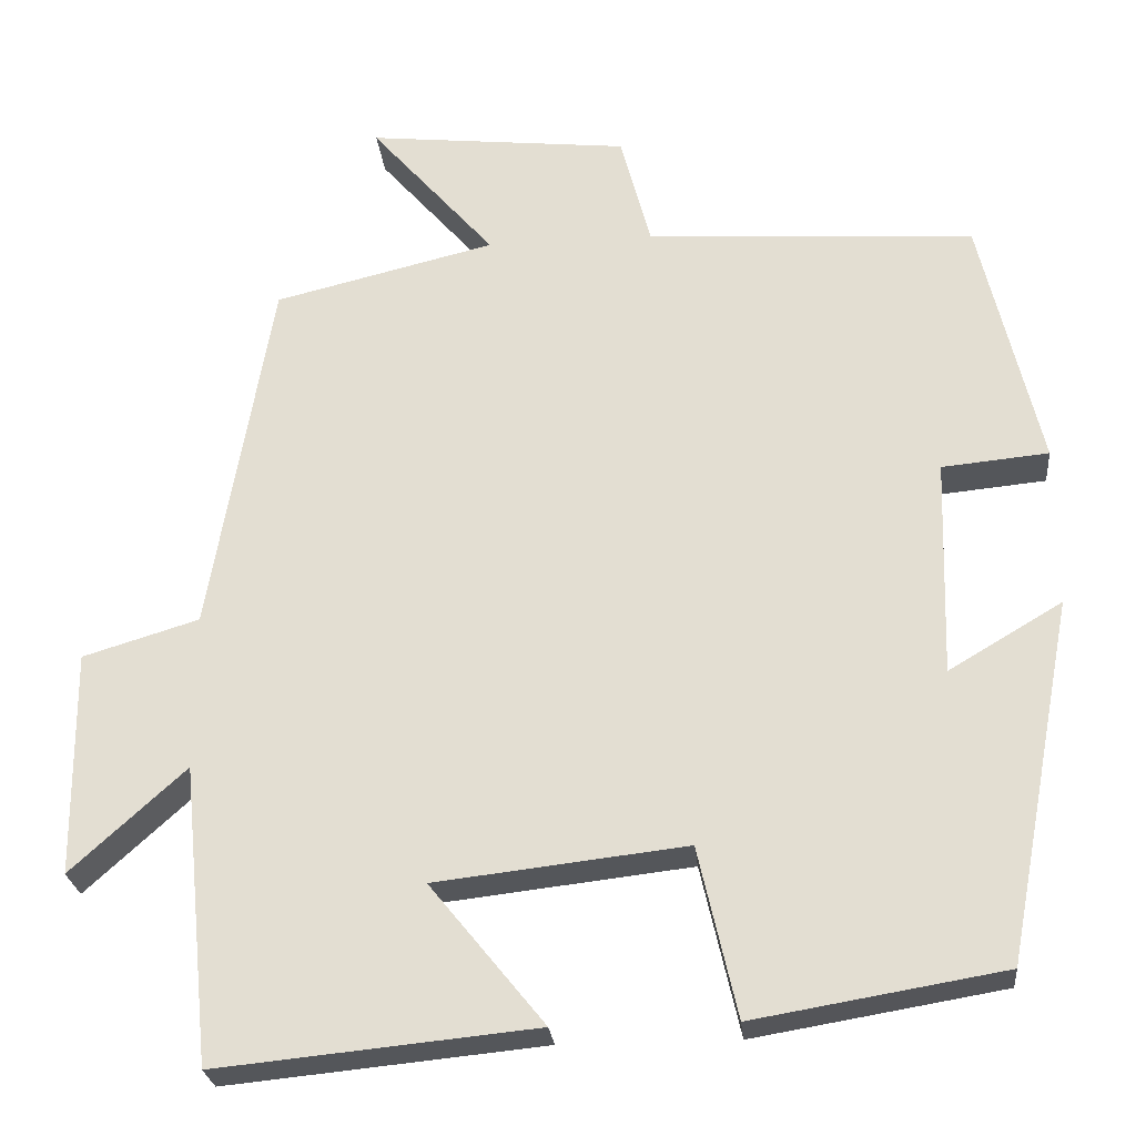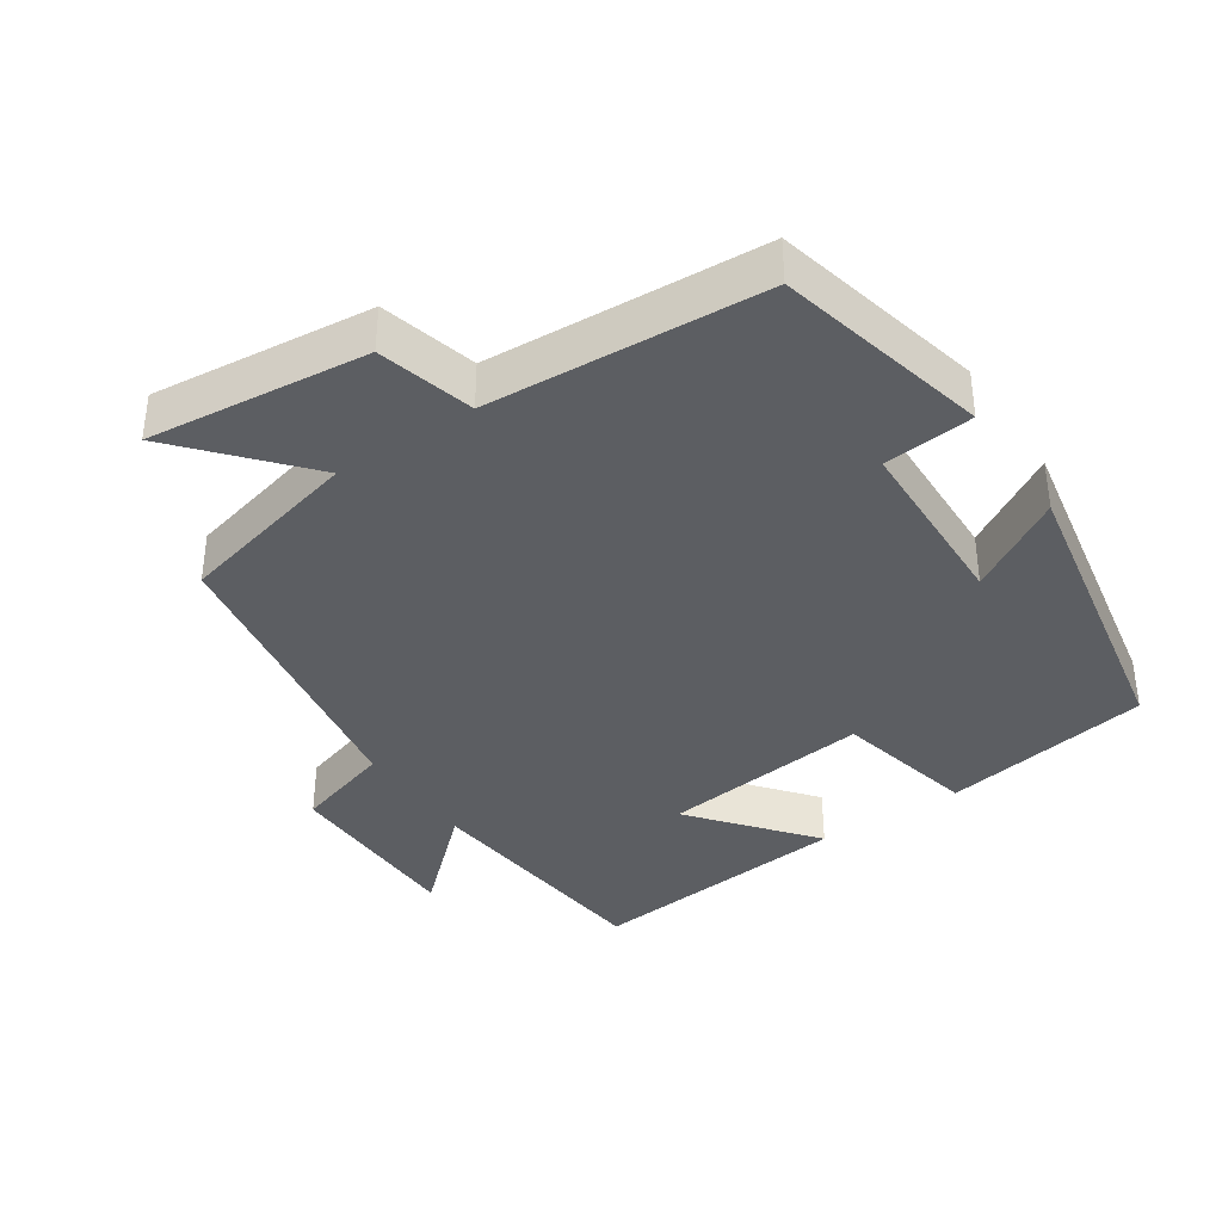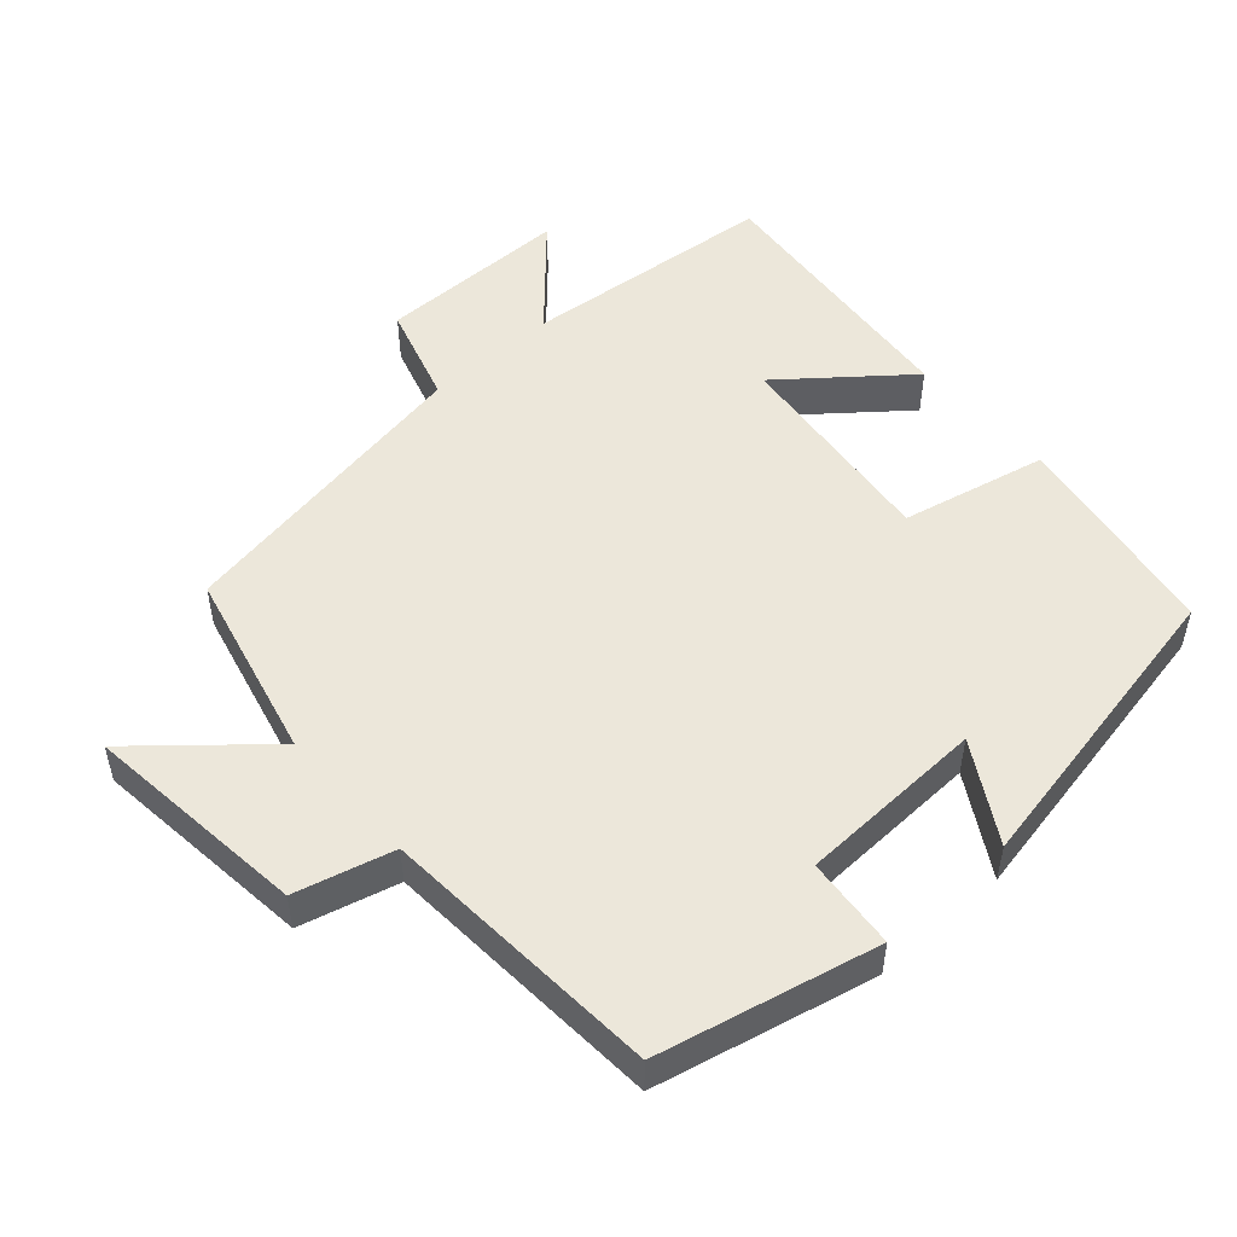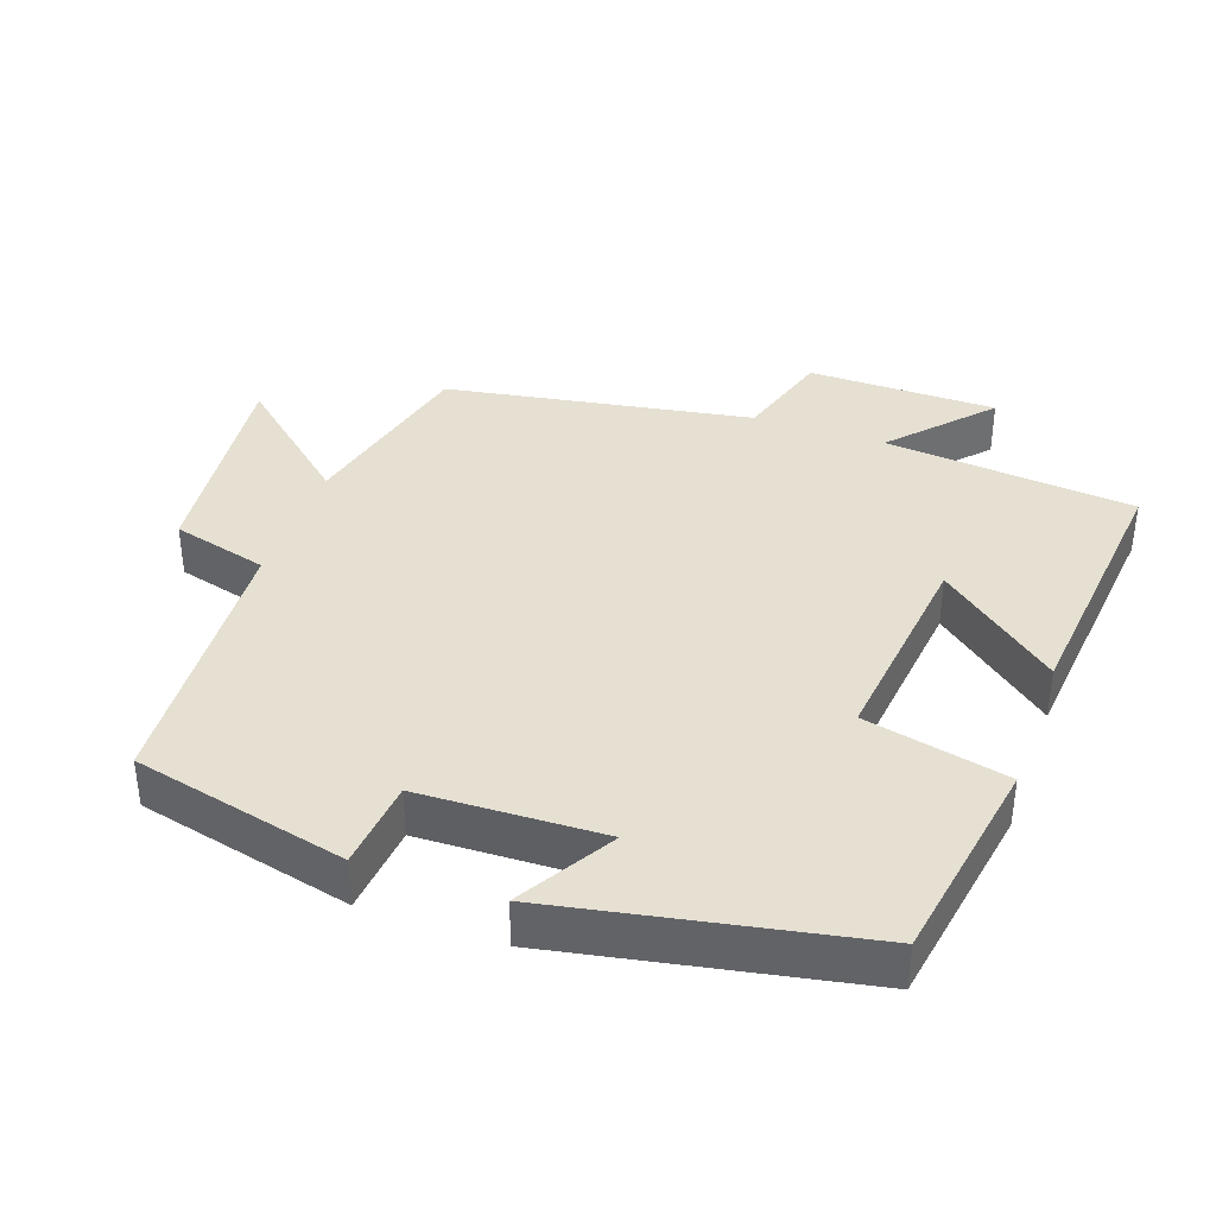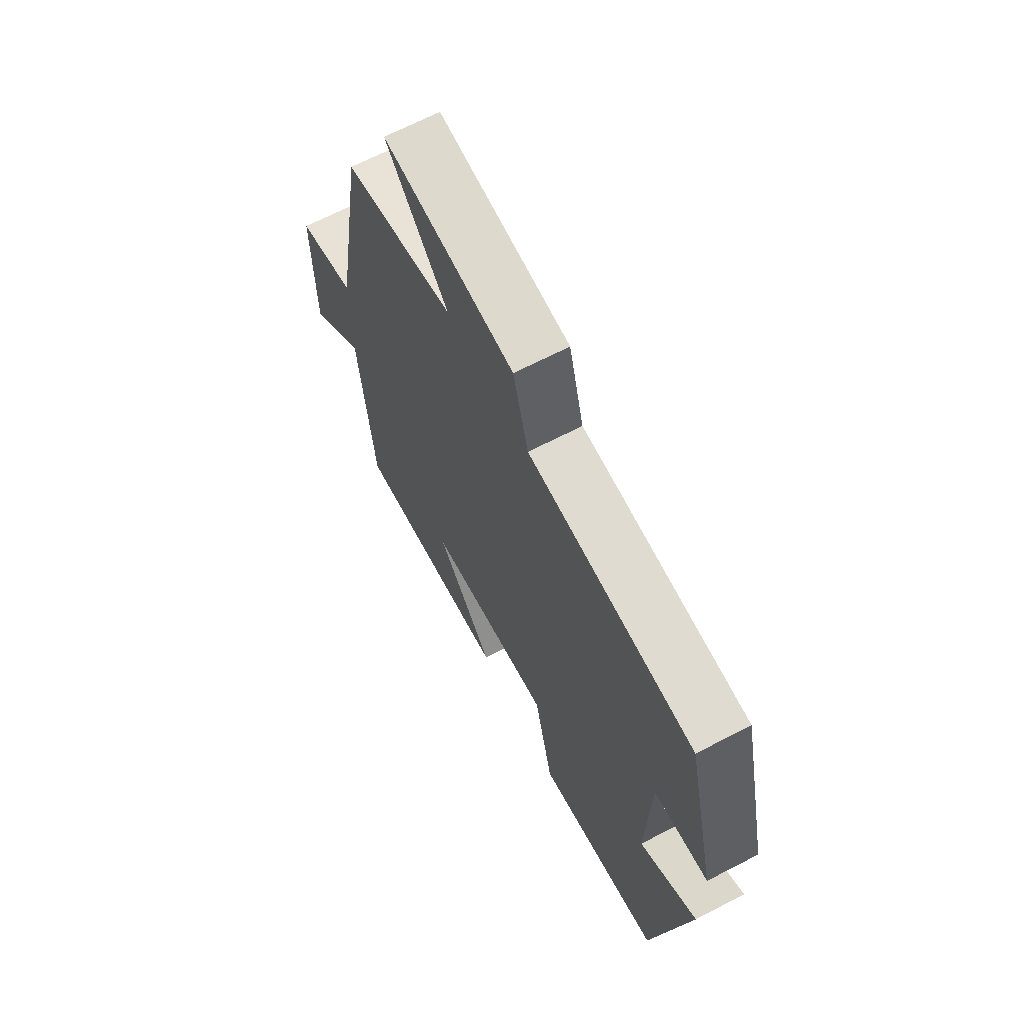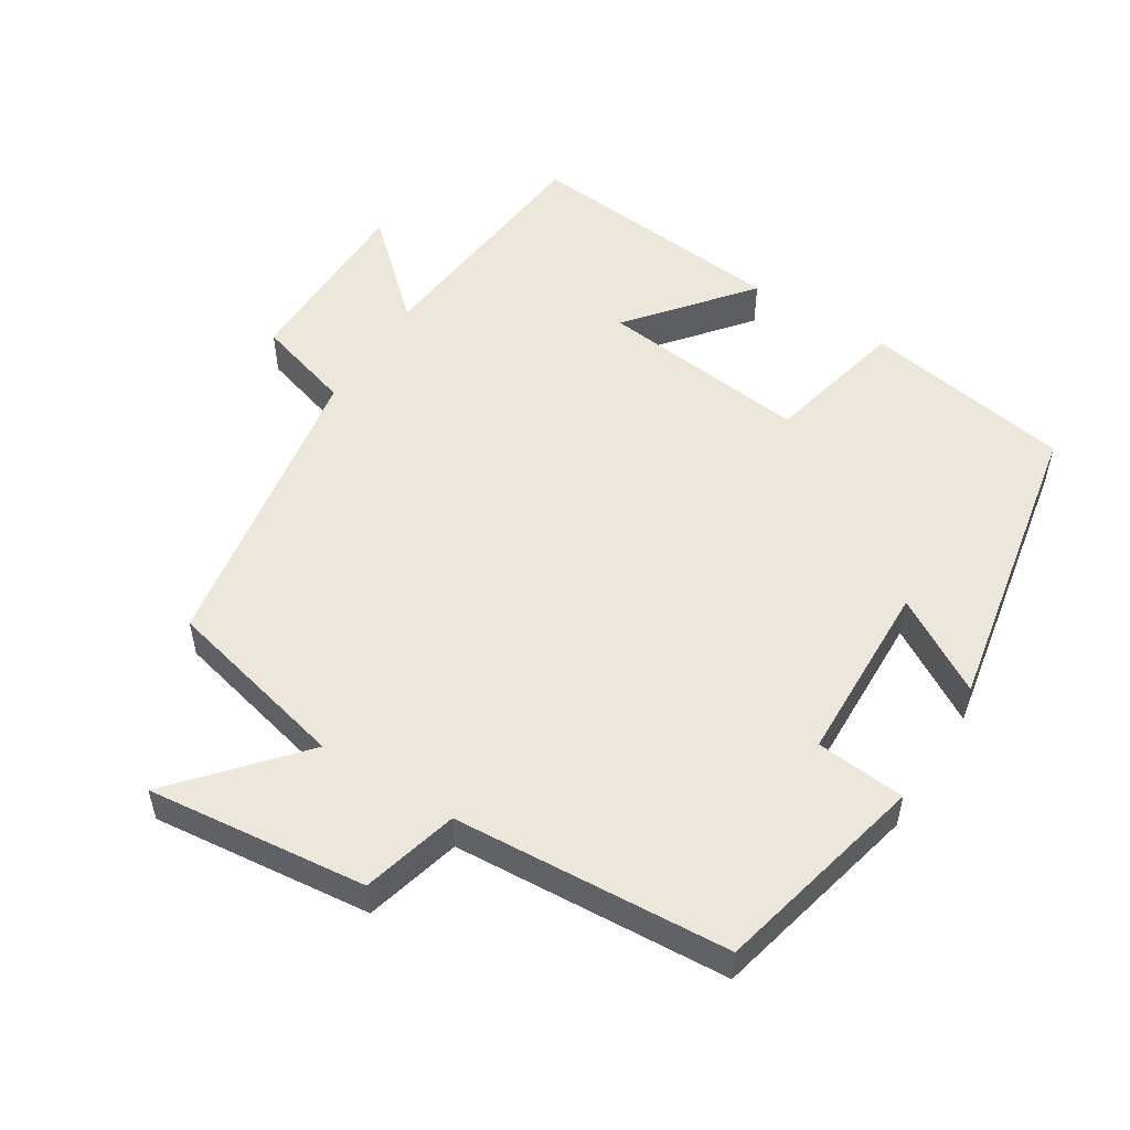
<metadata>
{"format":"obj","ext":"obj","renderer":"f3d","projection":"perspective","resolution":1024,"background":"white","views":[{"elev":-25.8,"azim":5.6,"up":"+Z"},{"elev":-37.7,"azim":33.9,"up":"+Y"},{"elev":51.2,"azim":48.1,"up":"+Y"},{"elev":37.8,"azim":109.4,"up":"+Y"},{"elev":67.0,"azim":62.5,"up":"+Z"},{"elev":52.9,"azim":32.1,"up":"+Y"}]}
</metadata>
<code>
v -0.465 0.07 -0.537
v -0.5 0.07 -0.183
v -0.636 0.07 -0.307
v -0.638 0.07 -0.039
v -0.5 0.07 0.003
v -0.426 0.07 0.436
v -0.163 0.07 0.5
v -0.311 0.07 0.67
v 0.001 0.07 0.636
v 0.037 0.07 0.5
v 0.429 0.07 0.475
v 0.5 0.07 0.172
v 0.373 0.07 0.16
v 0.365 0.07 -0.1
v 0.5 0.07 -0.02
v 0.418 0.07 -0.45
v 0.121 0.07 -0.5
v 0.075 0.07 -0.298
v -0.223 0.07 -0.332
v -0.087 0.07 -0.5
v -0.465 0 -0.537
v -0.5 0 -0.183
v -0.636 0 -0.307
v -0.638 0 -0.039
v -0.5 0 0.003
v -0.426 0 0.436
v -0.163 0 0.5
v -0.311 0 0.67
v 0.001 0 0.636
v 0.037 0 0.5
v 0.429 0 0.475
v 0.5 0 0.172
v 0.373 0 0.16
v 0.365 0 -0.1
v 0.5 0 -0.02
v 0.418 0 -0.45
v 0.121 0 -0.5
v 0.075 0 -0.298
v -0.223 0 -0.332
v -0.087 0 -0.5
f 19 20 1 2
f 18 19 2
f 15 16 17 18
f 14 15 18
f 13 14 18 2
f 10 11 12 13
f 10 13 2
f 7 8 9 10
f 5 6 7 10
f 5 10 2 3
f 3 4 5
f 22 21 40 39
f 22 39 38
f 38 37 36 35
f 38 35 34
f 22 38 34 33
f 33 32 31 30
f 22 33 30
f 30 29 28 27
f 30 27 26 25
f 23 22 30 25
f 25 24 23
f 1 21 22 2
f 2 22 23 3
f 3 23 24 4
f 4 24 25 5
f 5 25 26 6
f 6 26 27 7
f 7 27 28 8
f 8 28 29 9
f 9 29 30 10
f 10 30 31 11
f 11 31 32 12
f 12 32 33 13
f 13 33 34 14
f 14 34 35 15
f 15 35 36 16
f 16 36 37 17
f 17 37 38 18
f 18 38 39 19
f 19 39 40 20
f 20 40 21 1

</code>
